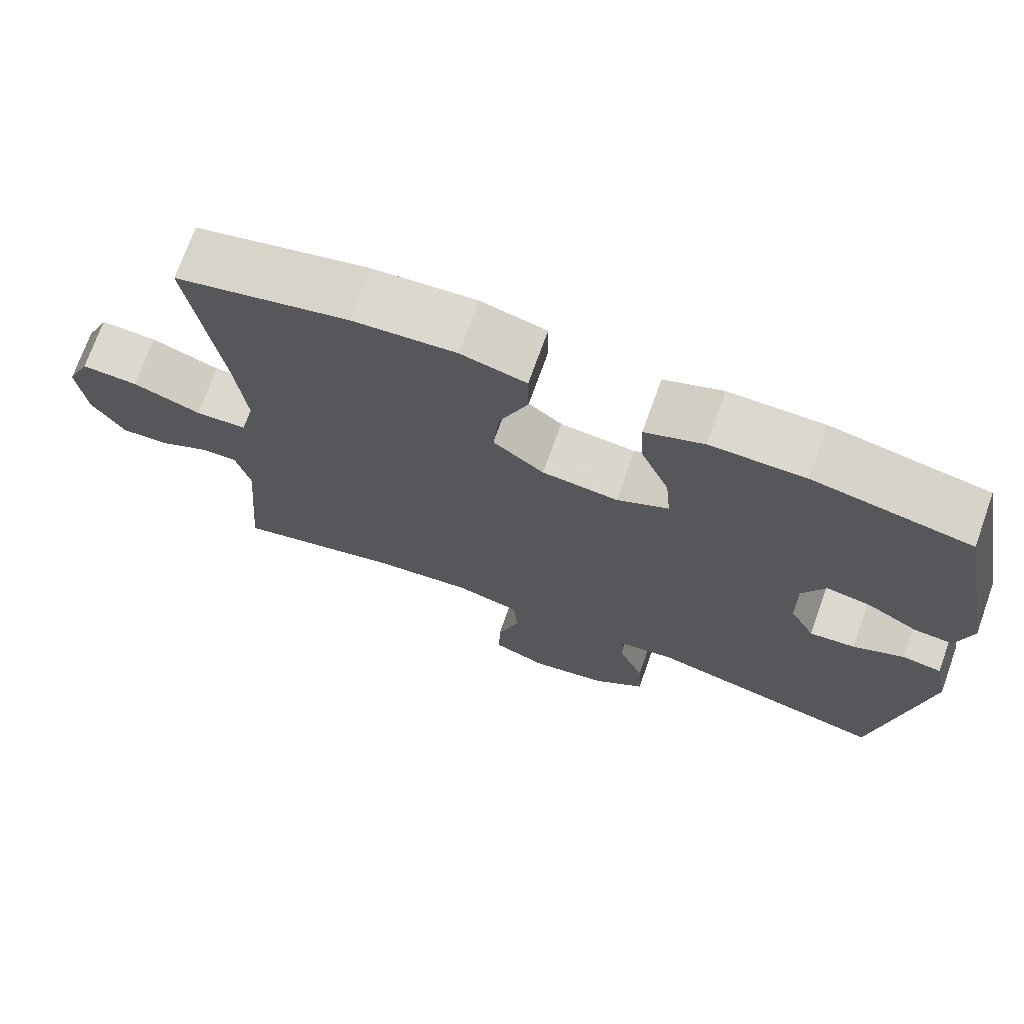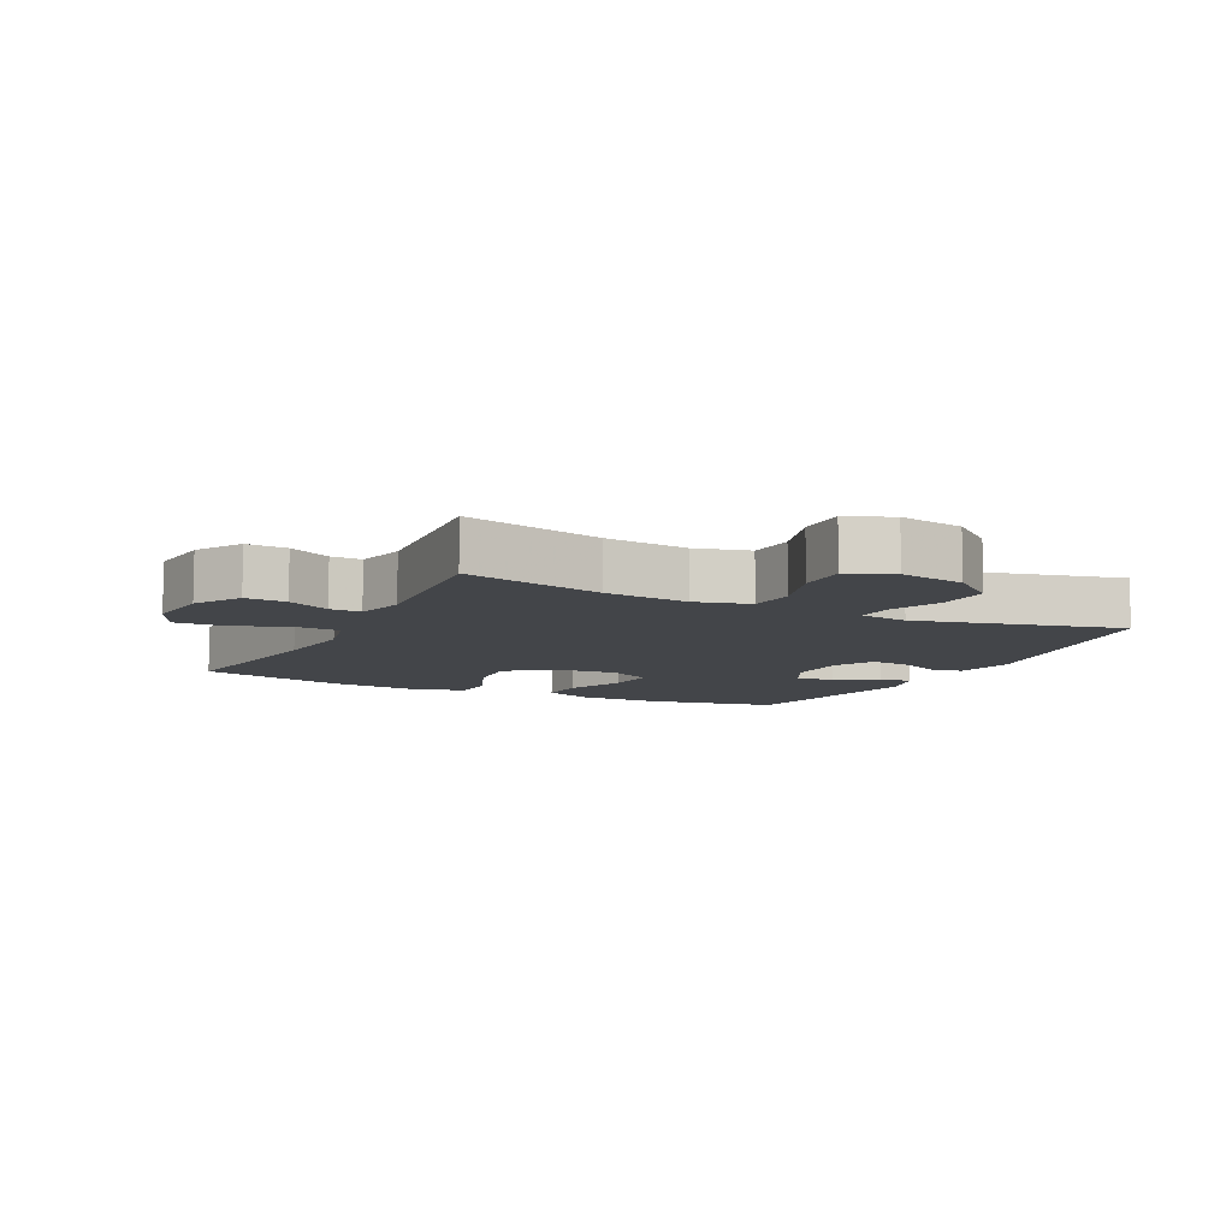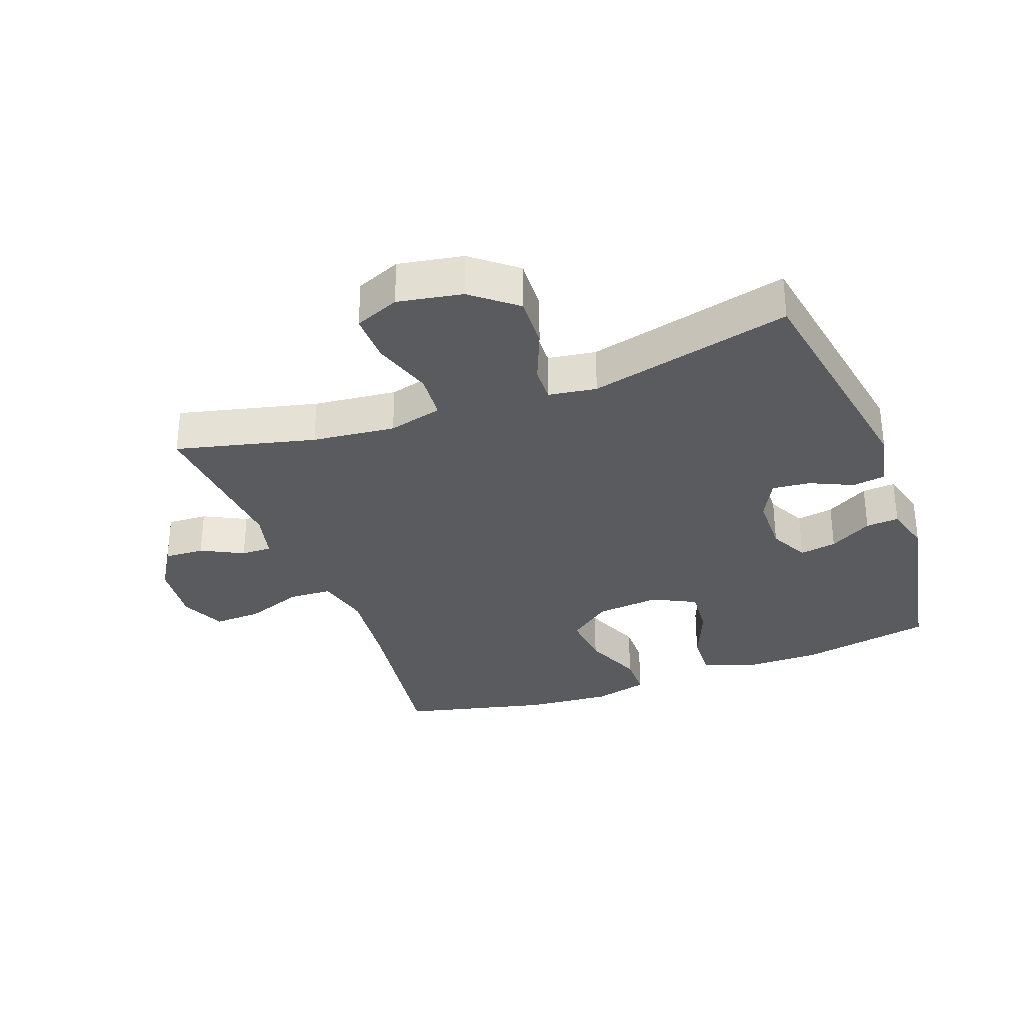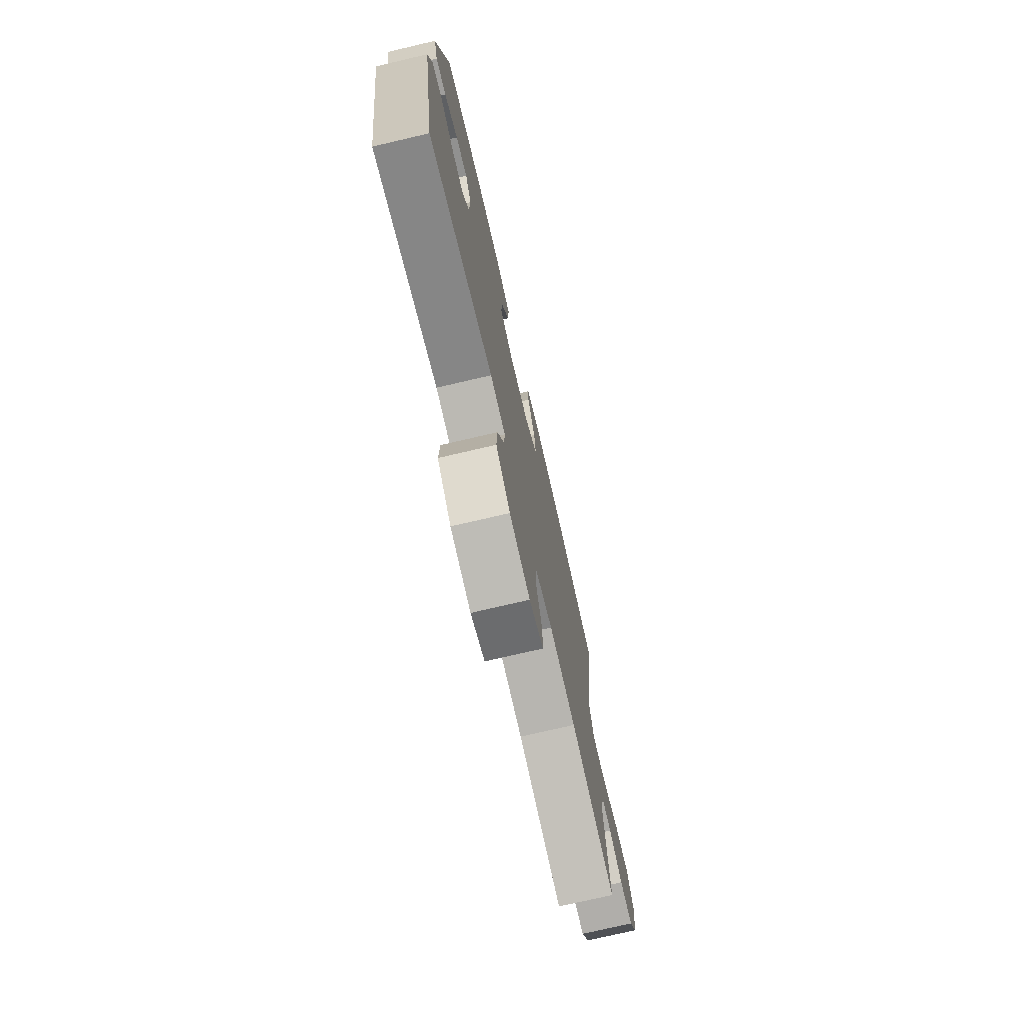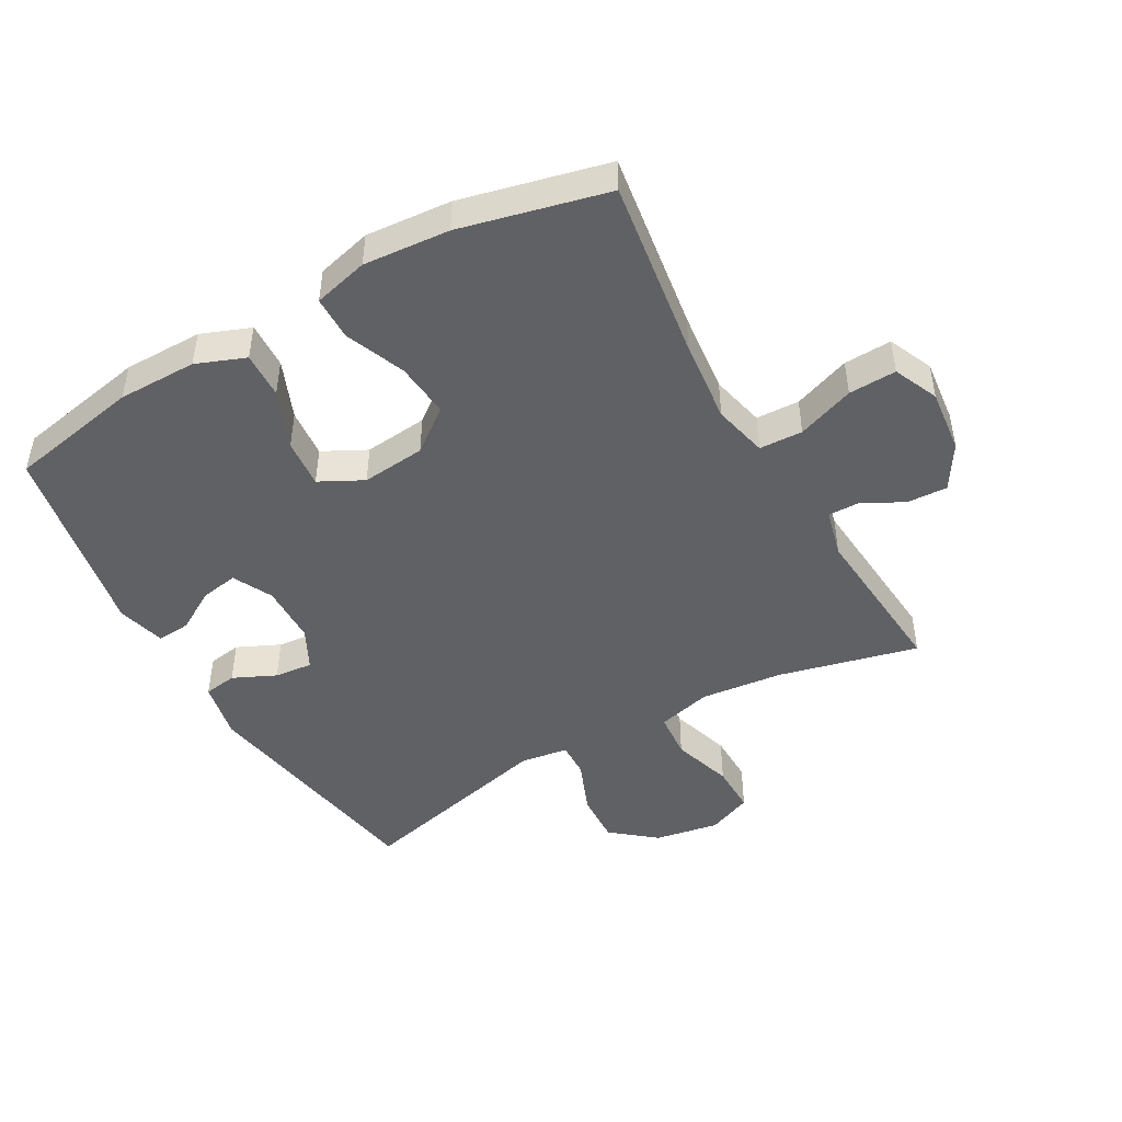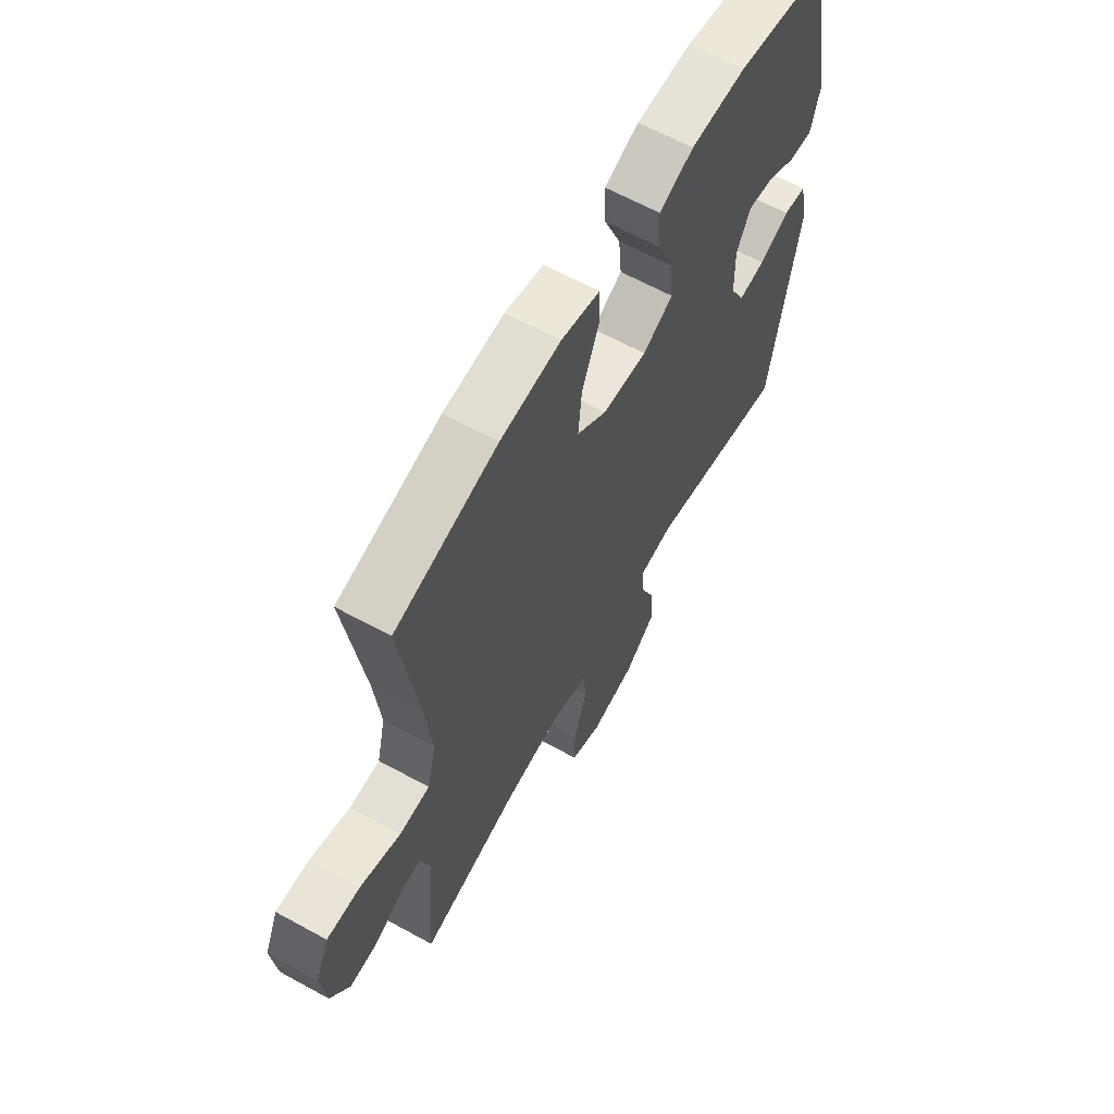
<metadata>
{"format":"obj","ext":"obj","renderer":"f3d","projection":"perspective","resolution":1024,"background":"white","views":[{"elev":72.2,"azim":-160.3,"up":"+Z"},{"elev":-8.8,"azim":153.6,"up":"+Y"},{"elev":-32.0,"azim":-159.6,"up":"+Y"},{"elev":-75.2,"azim":-76.9,"up":"+Z"},{"elev":-46.8,"azim":29.5,"up":"+Y"},{"elev":63.5,"azim":119.0,"up":"+Z"}]}
</metadata>
<code>
v 0.5 0.07 0.5
v 0.459 0.07 0.216
v 0.445 0.07 0.086
v 0.465 0.07 0.001
v 0.533 0.07 -0.002
v 0.623 0.07 0.031
v 0.698 0.07 0.034
v 0.729 0.07 -0.036
v 0.718 0.07 -0.137
v 0.675 0.07 -0.207
v 0.612 0.07 -0.204
v 0.546 0.07 -0.17
v 0.498 0.07 -0.169
v 0.479 0.07 -0.245
v 0.5 0.07 -0.5
v 0.282 0.07 -0.447
v 0.152 0.07 -0.433
v 0.067 0.07 -0.455
v 0.061 0.07 -0.528
v 0.091 0.07 -0.623
v 0.092 0.07 -0.701
v 0.022 0.07 -0.73
v -0.079 0.07 -0.712
v -0.148 0.07 -0.656
v -0.144 0.07 -0.574
v -0.11 0.07 -0.49
v -0.108 0.07 -0.434
v -0.183 0.07 -0.423
v -0.5 0.07 -0.5
v -0.564 0.07 -0.117
v -0.545 0.07 -0.025
v -0.493 0.07 -0.017
v -0.426 0.07 -0.048
v -0.366 0.07 -0.054
v -0.333 0.07 0.01
v -0.331 0.07 0.104
v -0.362 0.07 0.166
v -0.42 0.07 0.156
v -0.487 0.07 0.117
v -0.539 0.07 0.113
v -0.559 0.07 0.189
v -0.5 0.07 0.5
v -0.293 0.07 0.54
v -0.169 0.07 0.54
v -0.092 0.07 0.51
v -0.095 0.07 0.437
v -0.133 0.07 0.345
v -0.14 0.07 0.268
v -0.072 0.07 0.233
v 0.028 0.07 0.243
v 0.095 0.07 0.295
v 0.087 0.07 0.381
v 0.049 0.07 0.475
v 0.05 0.07 0.544
v 0.136 0.07 0.566
v 0.271 0.07 0.555
v 0.5 0 0.5
v 0.459 0 0.216
v 0.445 0 0.086
v 0.465 0 0.001
v 0.533 0 -0.002
v 0.623 0 0.031
v 0.698 0 0.034
v 0.729 0 -0.036
v 0.718 0 -0.137
v 0.675 0 -0.207
v 0.612 0 -0.204
v 0.546 0 -0.17
v 0.498 0 -0.169
v 0.479 0 -0.245
v 0.5 0 -0.5
v 0.282 0 -0.447
v 0.152 0 -0.433
v 0.067 0 -0.455
v 0.061 0 -0.528
v 0.091 0 -0.623
v 0.092 0 -0.701
v 0.022 0 -0.73
v -0.079 0 -0.712
v -0.148 0 -0.656
v -0.144 0 -0.574
v -0.11 0 -0.49
v -0.108 0 -0.434
v -0.183 0 -0.423
v -0.5 0 -0.5
v -0.564 0 -0.117
v -0.545 0 -0.025
v -0.493 0 -0.017
v -0.426 0 -0.048
v -0.366 0 -0.054
v -0.333 0 0.01
v -0.331 0 0.104
v -0.362 0 0.166
v -0.42 0 0.156
v -0.487 0 0.117
v -0.539 0 0.113
v -0.559 0 0.189
v -0.5 0 0.5
v -0.293 0 0.54
v -0.169 0 0.54
v -0.092 0 0.51
v -0.095 0 0.437
v -0.133 0 0.345
v -0.14 0 0.268
v -0.072 0 0.233
v 0.028 0 0.243
v 0.095 0 0.295
v 0.087 0 0.381
v 0.049 0 0.475
v 0.05 0 0.544
v 0.136 0 0.566
v 0.271 0 0.555
f 55 56 1 2
f 52 53 54 55
f 51 52 55 2
f 50 51 2 3
f 49 50 3 4
f 44 45 46 47
f 44 47 48
f 43 44 48
f 42 43 48
f 41 42 48
f 38 39 40 41
f 37 38 41 48
f 36 37 48 49
f 30 31 32 33
f 28 29 30 33
f 27 28 33 34
f 23 24 25 26
f 23 26 27
f 22 23 27
f 19 20 21 22
f 18 19 22 27
f 17 18 27 34
f 14 15 16
f 13 14 16 17
f 9 10 11 12
f 9 12 13
f 8 9 13
f 5 6 7 8
f 4 5 8 13
f 35 36 49 4
f 17 34 35
f 4 13 17 35
f 58 57 112 111
f 111 110 109 108
f 58 111 108 107
f 59 58 107 106
f 60 59 106 105
f 103 102 101 100
f 104 103 100
f 104 100 99
f 104 99 98
f 104 98 97
f 97 96 95 94
f 104 97 94 93
f 105 104 93 92
f 89 88 87 86
f 89 86 85 84
f 90 89 84 83
f 82 81 80 79
f 83 82 79
f 83 79 78
f 78 77 76 75
f 83 78 75 74
f 90 83 74 73
f 72 71 70
f 73 72 70 69
f 68 67 66 65
f 69 68 65
f 69 65 64
f 64 63 62 61
f 69 64 61 60
f 60 105 92 91
f 91 90 73
f 91 73 69 60
f 1 57 58 2
f 2 58 59 3
f 3 59 60 4
f 4 60 61 5
f 5 61 62 6
f 6 62 63 7
f 7 63 64 8
f 8 64 65 9
f 9 65 66 10
f 10 66 67 11
f 11 67 68 12
f 12 68 69 13
f 13 69 70 14
f 14 70 71 15
f 15 71 72 16
f 16 72 73 17
f 17 73 74 18
f 18 74 75 19
f 19 75 76 20
f 20 76 77 21
f 21 77 78 22
f 22 78 79 23
f 23 79 80 24
f 24 80 81 25
f 25 81 82 26
f 26 82 83 27
f 27 83 84 28
f 28 84 85 29
f 29 85 86 30
f 30 86 87 31
f 31 87 88 32
f 32 88 89 33
f 33 89 90 34
f 34 90 91 35
f 35 91 92 36
f 36 92 93 37
f 37 93 94 38
f 38 94 95 39
f 39 95 96 40
f 40 96 97 41
f 41 97 98 42
f 42 98 99 43
f 43 99 100 44
f 44 100 101 45
f 45 101 102 46
f 46 102 103 47
f 47 103 104 48
f 48 104 105 49
f 49 105 106 50
f 50 106 107 51
f 51 107 108 52
f 52 108 109 53
f 53 109 110 54
f 54 110 111 55
f 55 111 112 56
f 56 112 57 1

</code>
